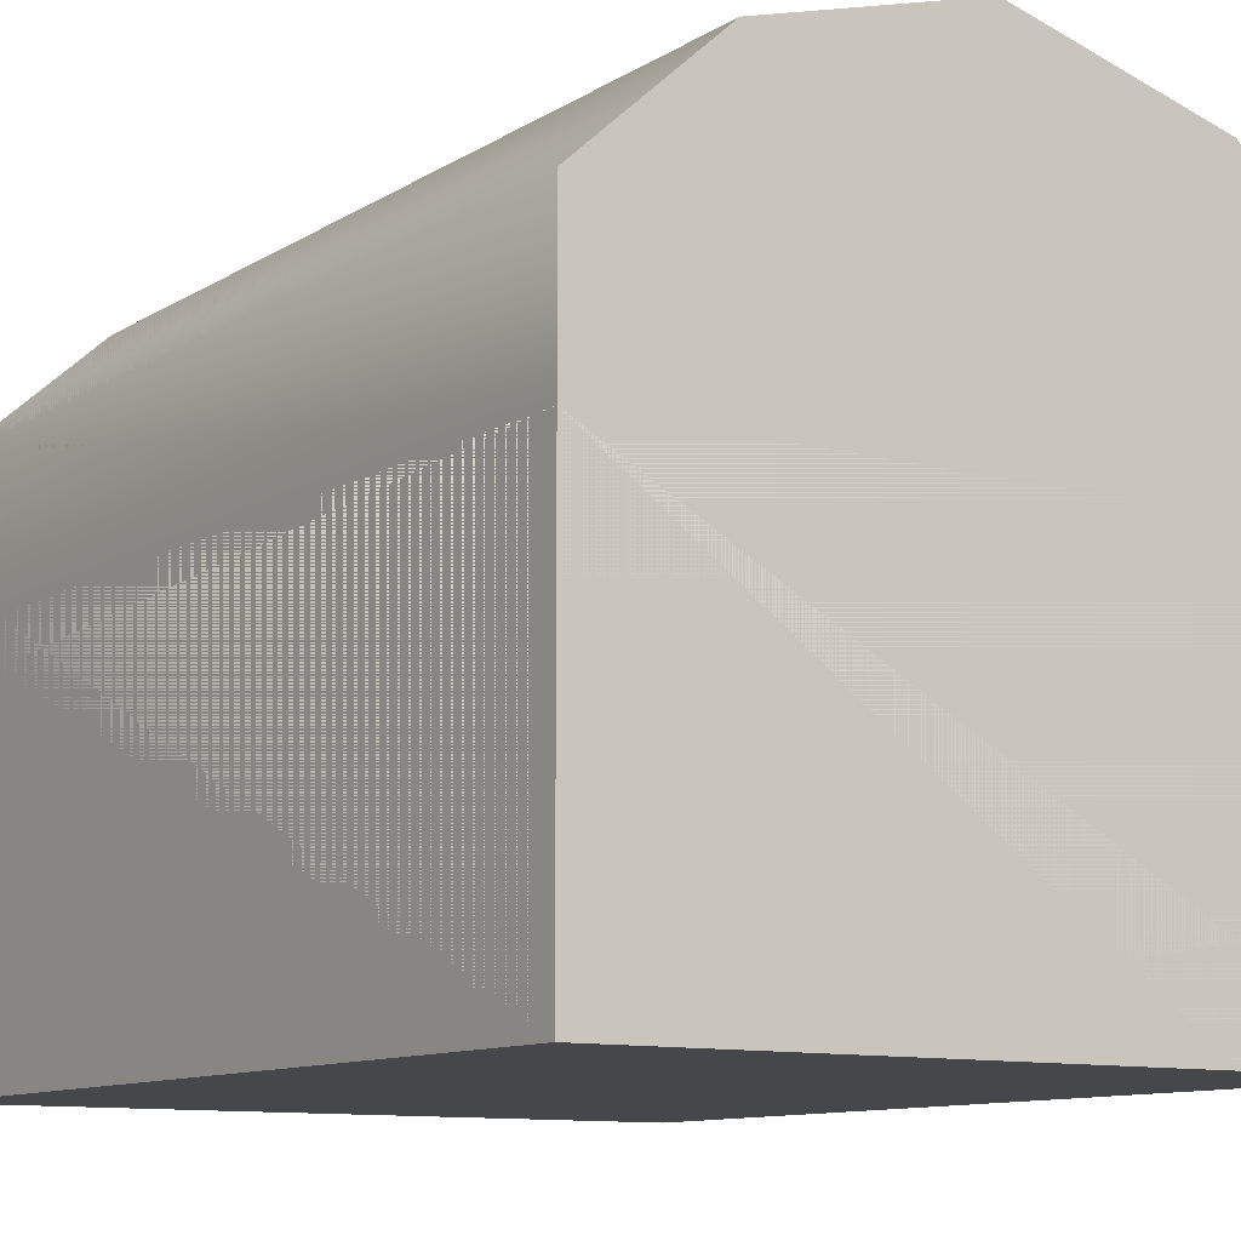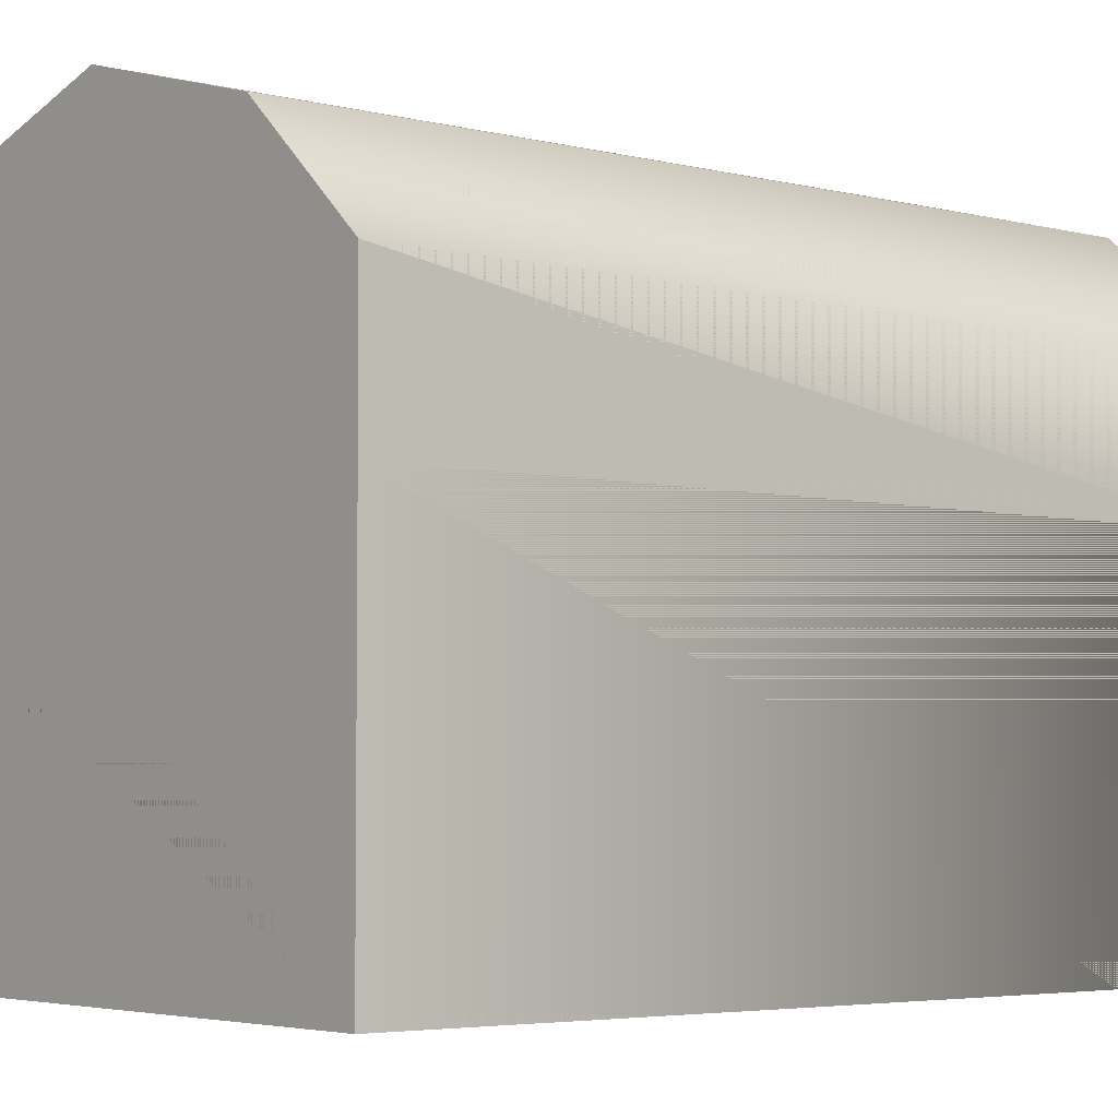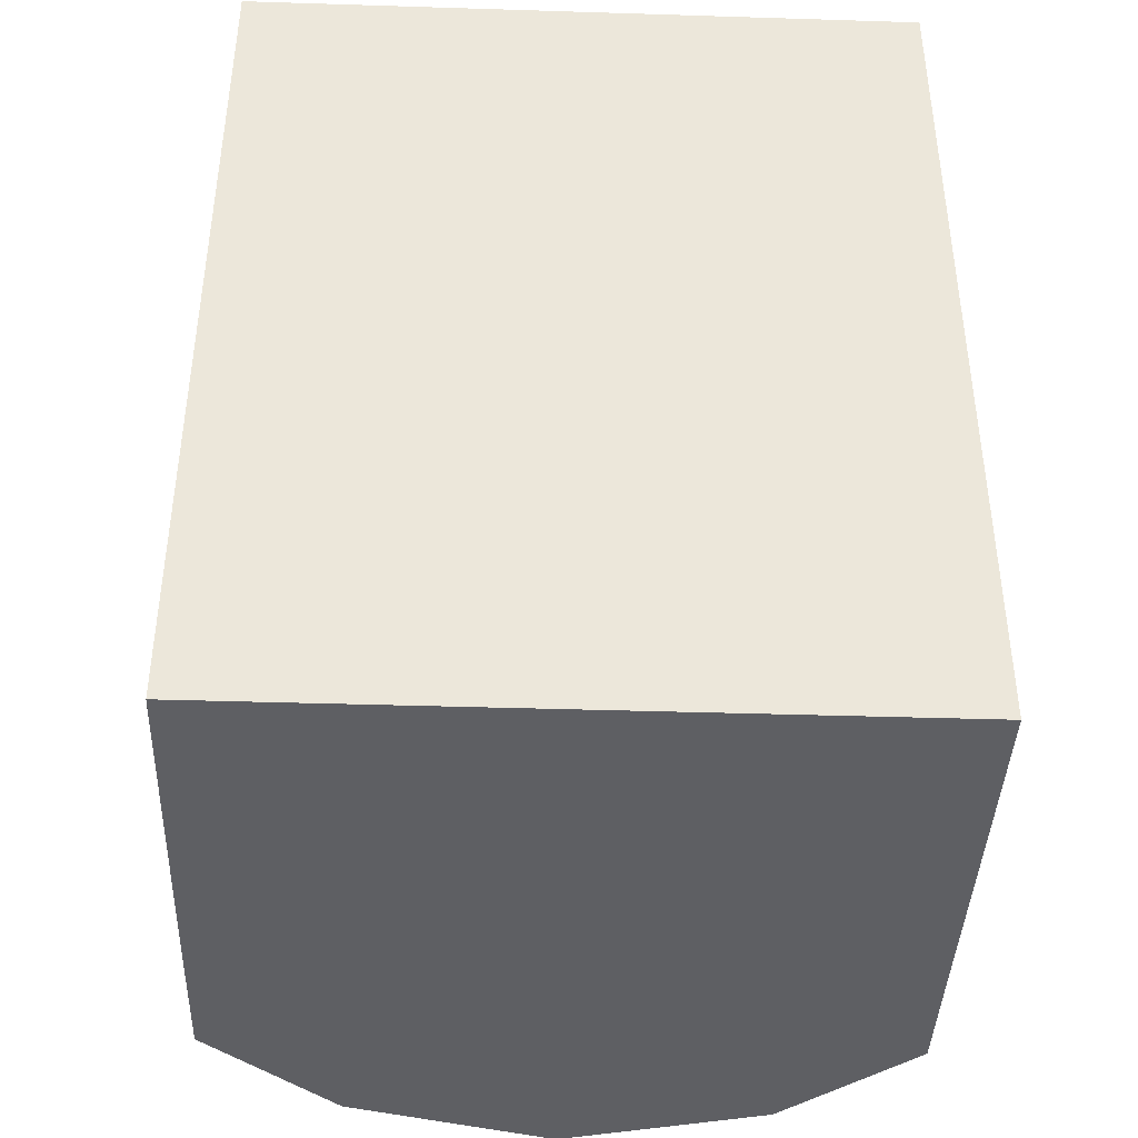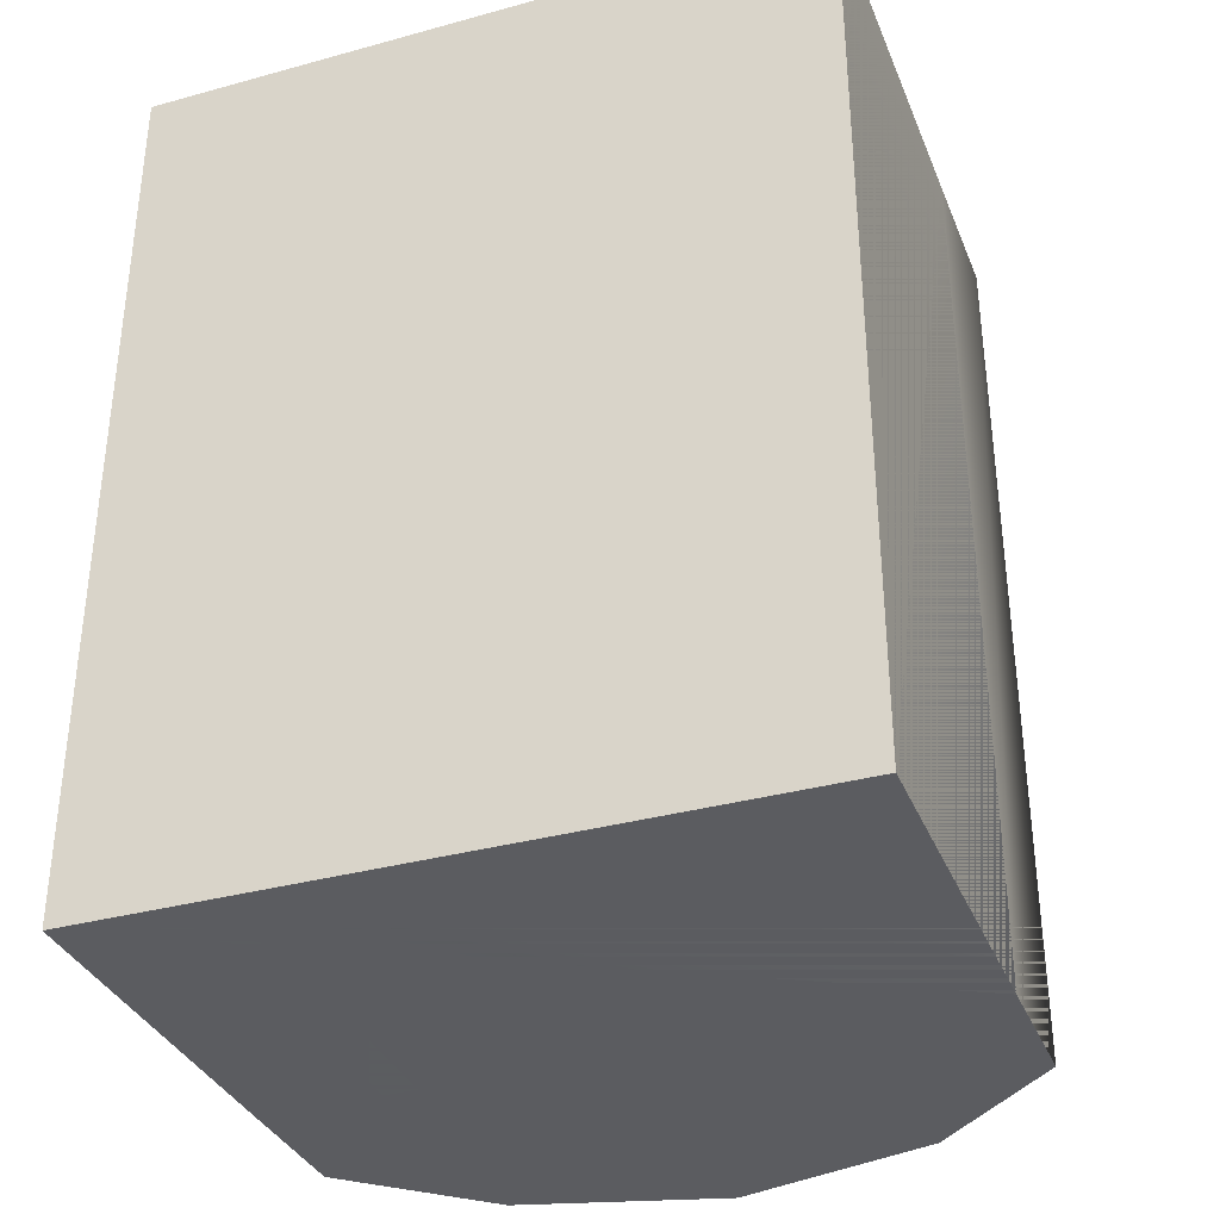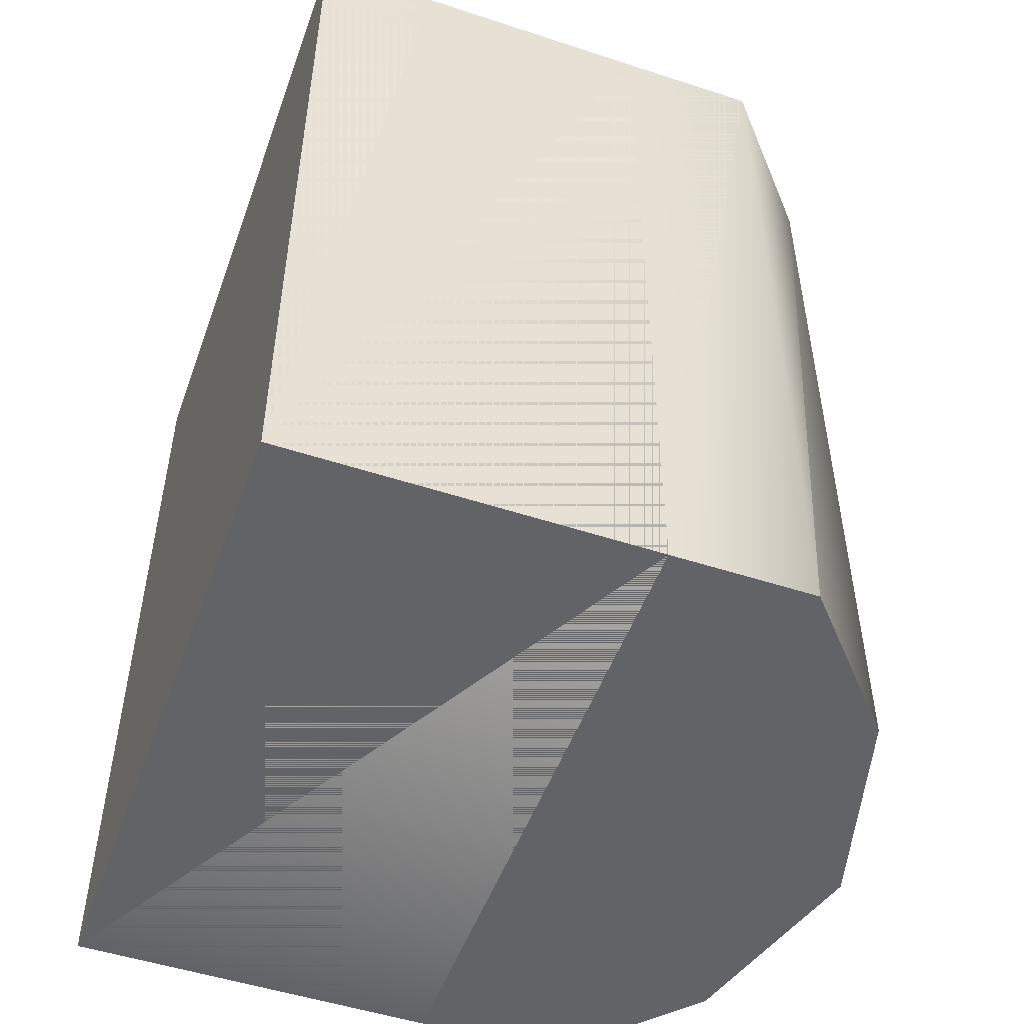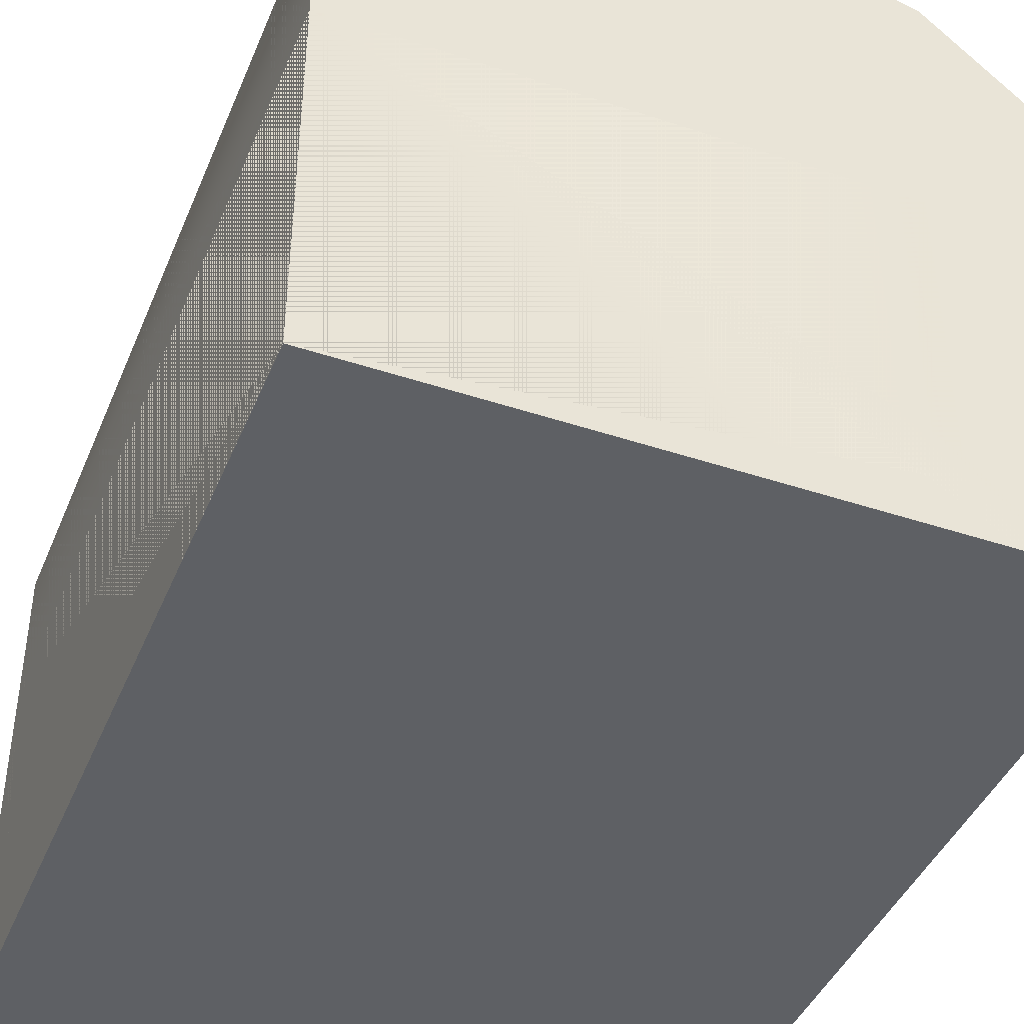
<metadata>
{"format":"obj","ext":"obj","renderer":"f3d","projection":"perspective","resolution":1024,"background":"white","views":[{"elev":-10.6,"azim":146.2,"up":"+Y"},{"elev":-4.4,"azim":-129.0,"up":"+Y"},{"elev":-40.9,"azim":-2.2,"up":"+Z"},{"elev":-34.6,"azim":20.2,"up":"+Z"},{"elev":-50.8,"azim":70.3,"up":"+Z"},{"elev":-42.9,"azim":158.4,"up":"+Y"}]}
</metadata>
<code>
v 12.01 -1.495 -15.71
v 12.01 -1.495 -15.71
v 12.01 -1.495 15.49
v 12.01 -1.495 15.49
v 12.01 -1.495 15.49
v -12 -1.495 15.49
v -12 -1.495 15.49
v 12.01 -1.495 -15.71
v 12.01 -1.495 -15.71
v 12.01 -1.495 -15.71
v 12.01 -1.495 15.49
v 12.01 -1.495 15.49
v 12.01 -1.495 15.49
v -12 -1.495 -15.71
v -12 -1.495 -15.71
v -12 -1.495 -15.71
v -12 -1.495 15.49
v -12 -1.495 15.49
v -12 -1.495 15.49
v -12 -1.495 -15.71
v -12 -1.495 -15.71
v -12 -1.495 -15.71
v 12.01 11.43 15.49
v 12.01 11.43 15.49
v 12.01 11.43 15.49
v 12.01 11.43 15.49
v 12.01 11.43 -15.71
v 12.01 11.43 -15.71
v 12.01 11.43 -15.71
v -12 11.43 -15.71
v -12 11.43 -15.71
v -12 11.43 -15.71
v -12 11.43 -15.71
v -12 11.43 15.49
v -12 11.43 15.49
v -12 11.43 15.49
v 12.02 16.5 -15.71
v 12.02 16.5 -15.71
v 12.02 16.5 15.49
v 12.02 16.5 15.49
v 0.0207 22.76 15.49
v 0.0207 22.76 15.49
v 12.02 16.5 -15.71
v 12.02 16.5 -15.71
v 12.02 16.5 -15.71
v 12.02 16.5 15.49
v 12.02 16.5 15.49
v 12.02 16.5 15.49
v 0.0207 22.76 15.49
v 0.0207 22.76 15.49
v 0.02071 22.76 -15.71
v 0.02071 22.76 -15.71
v 0.02071 22.76 -15.71
v 0.02071 22.76 -15.71
v -7.299 20.74 15.49
v -7.299 20.74 15.49
v -7.299 20.74 15.49
v -7.299 20.74 15.49
v -7.299 20.74 -15.71
v -7.299 20.74 -15.71
v -7.299 20.74 -15.71
v -7.299 20.74 -15.71
v -11.98 16.5 15.49
v -11.98 16.5 15.49
v -11.98 16.5 15.49
v -11.98 16.5 15.49
v -11.98 16.5 -15.71
v -11.98 16.5 -15.71
v -11.98 16.5 -15.71
v -11.98 16.5 -15.71
v -11.98 16.5 -15.71
v 7.341 20.74 15.49
v 7.341 20.74 15.49
v 7.341 20.74 15.49
v 7.341 20.74 15.49
v 7.341 20.74 -15.71
v 7.341 20.74 -15.71
v 7.341 20.74 -15.71
v 7.341 20.74 -15.71
v -12 11.43 15.49
v -12 11.43 15.49
v -12 11.43 15.49
v -12 11.43 15.49
v -12 11.43 -15.71
v -12 11.43 -15.71
v -12 11.43 -15.71
v -12 11.43 -15.71
v 12.01 11.43 -15.71
v 12.01 11.43 -15.71
v 12.01 11.43 -15.71
v 12.01 11.43 -15.71
v 12.01 11.43 15.49
v 12.01 11.43 15.49
v 12.01 11.43 15.49
v 12.01 11.43 15.49
g skbronzechestTex0
f 18 35 33
f 63 80 67
f 83 66 71
f 87 83 71
f 80 84 67
f 18 33 15
f 30 6 21
f 36 6 30
f 46 72 43
f 74 37 76
f 43 72 78
f 74 39 37
f 7 5 20
f 20 5 1
f 58 51 62
f 58 41 51
f 49 55 53
f 53 55 59
f 12 14 8
f 12 17 14
f 4 26 2
f 66 58 62
f 72 49 78
f 94 47 88
f 78 49 53
f 41 74 76
f 41 76 51
f 26 29 2
f 23 11 9
f 39 92 90
f 59 63 68
f 55 63 59
f 88 47 44
f 27 23 9
f 39 90 37
f 66 62 71
f 77 38 70
f 77 70 61
f 52 77 61
f 38 91 86
f 38 86 70
f 42 57 75
f 75 57 65
f 40 65 82
f 40 82 93
f 6 25 3
f 29 31 22
f 36 25 6
f 2 29 22
f 24 19 13
f 32 28 16
f 24 34 19
f 81 48 95
f 64 48 81
f 64 73 48
f 56 73 64
f 56 50 73
f 85 45 69
f 45 79 69
f 69 79 60
f 79 54 60
f 89 45 85
f 28 10 16
f 75 65 40

</code>
